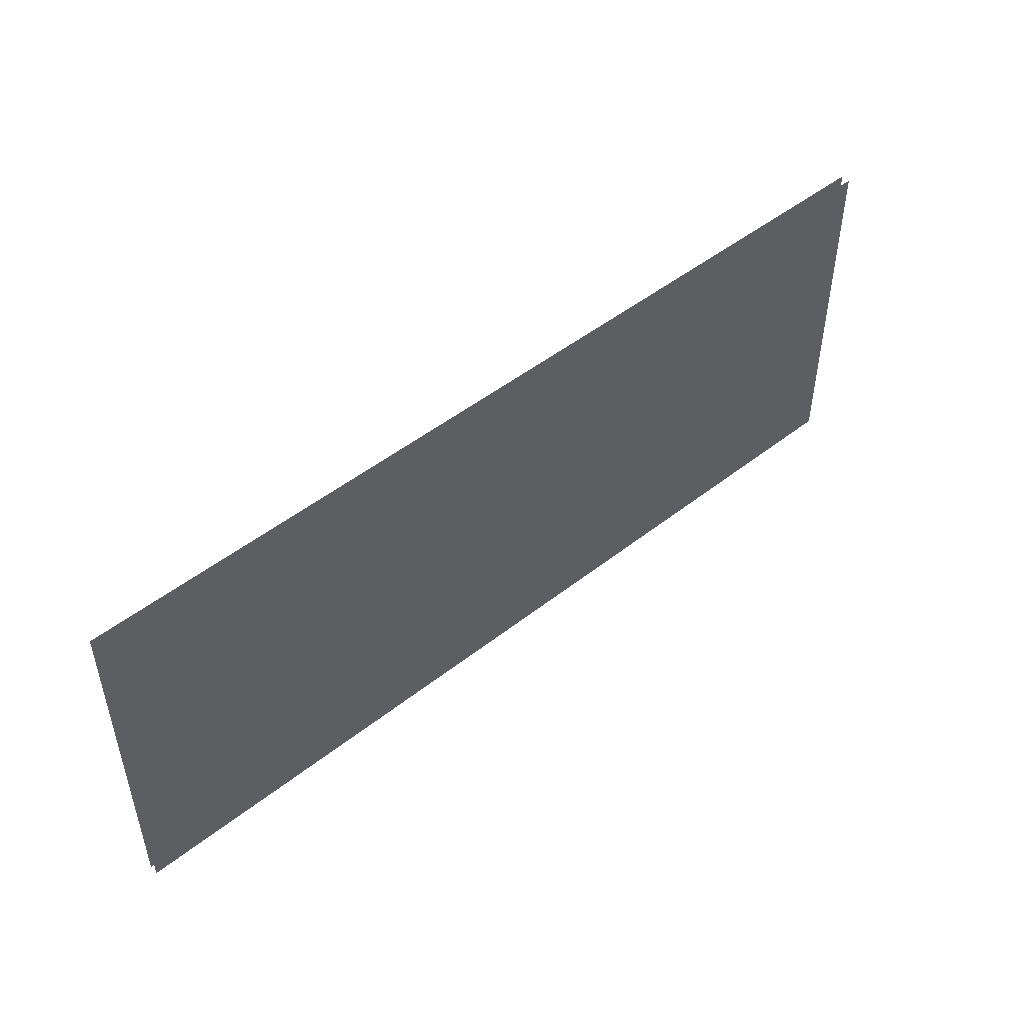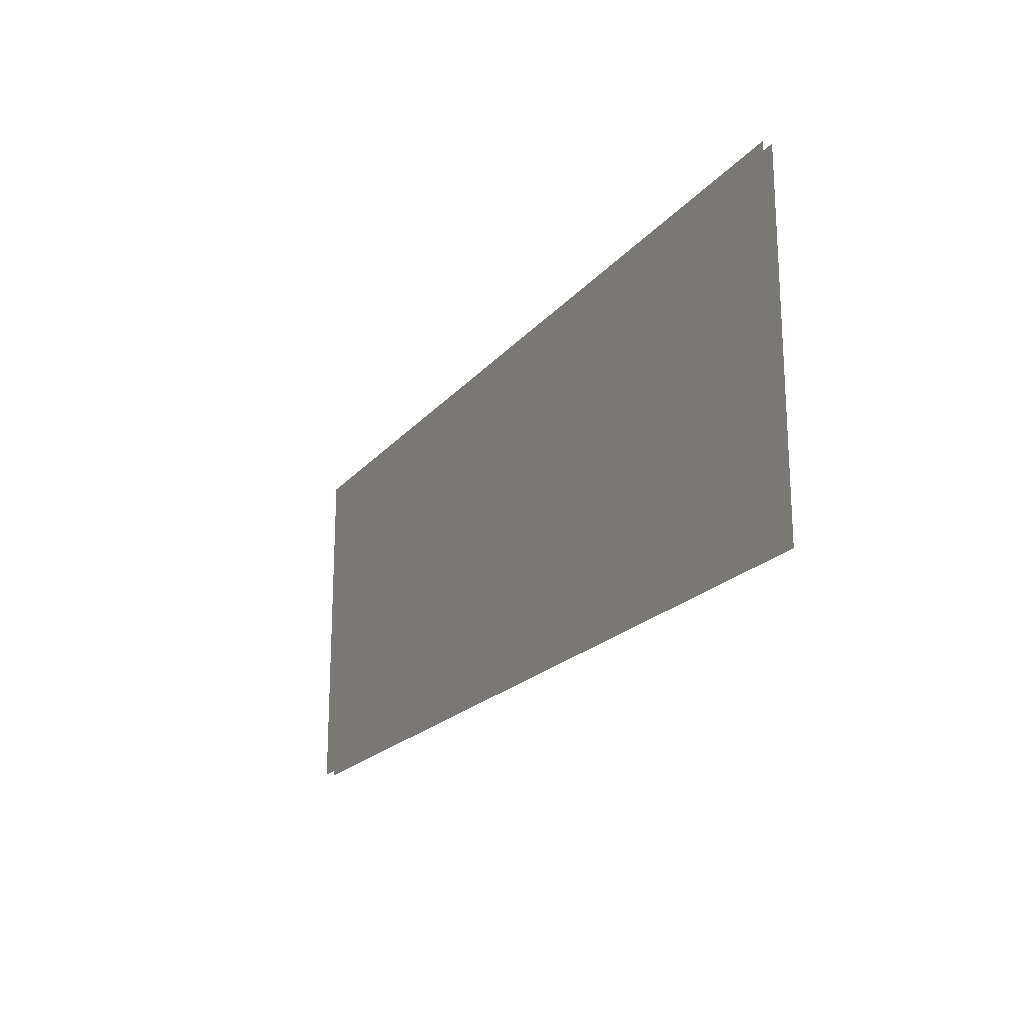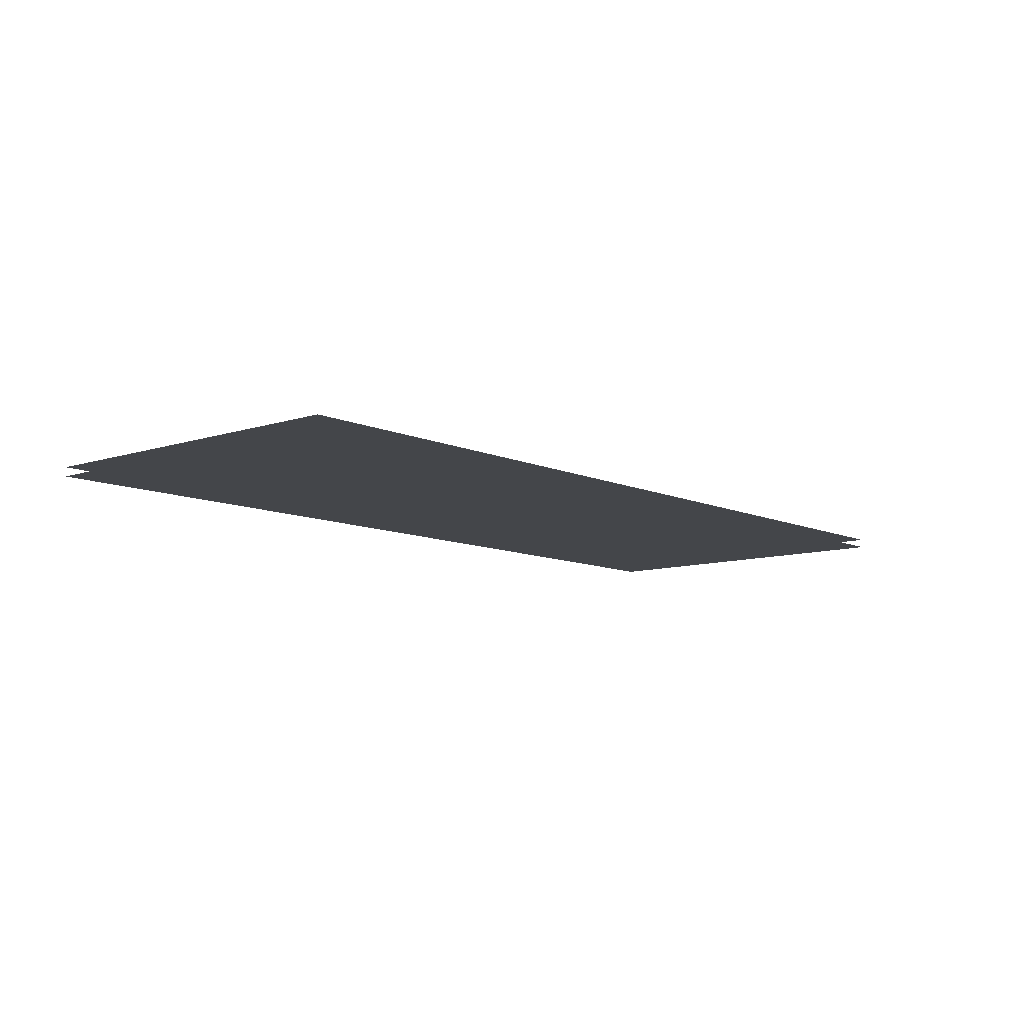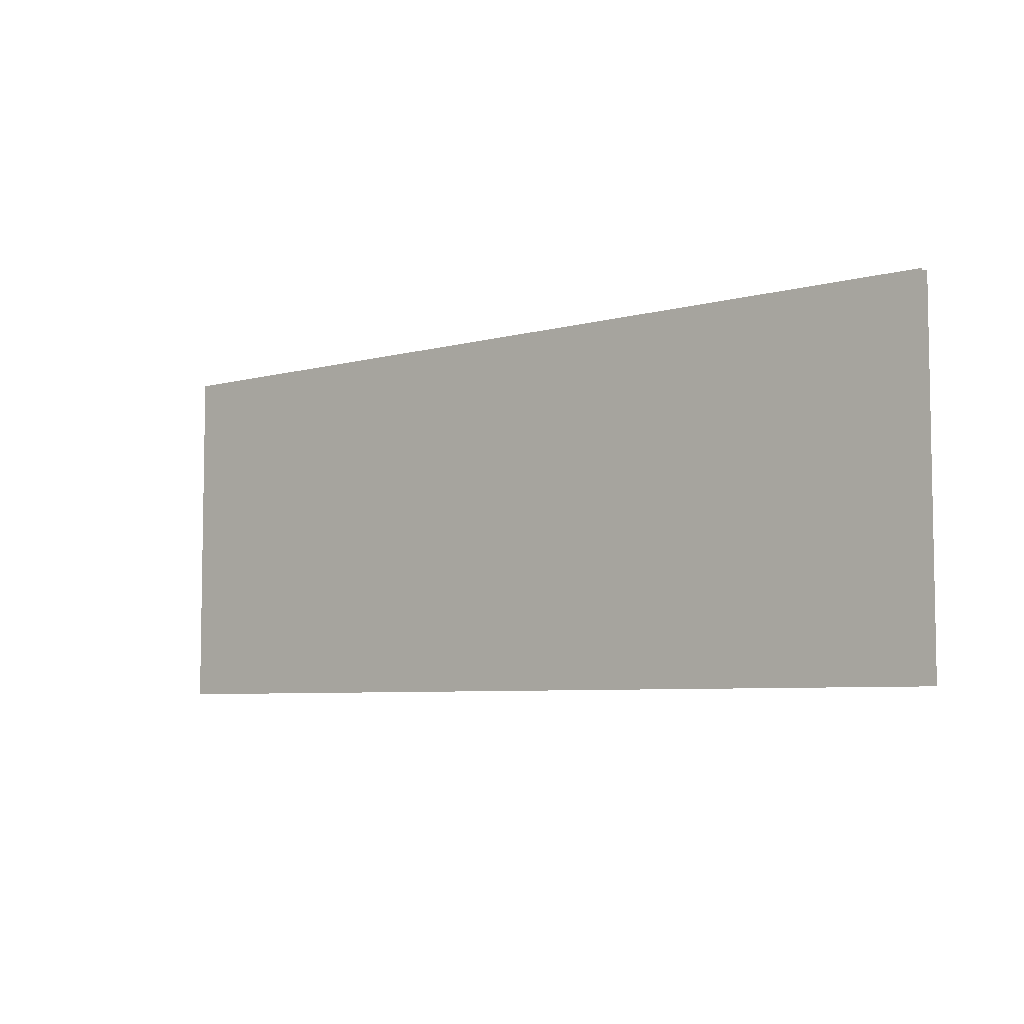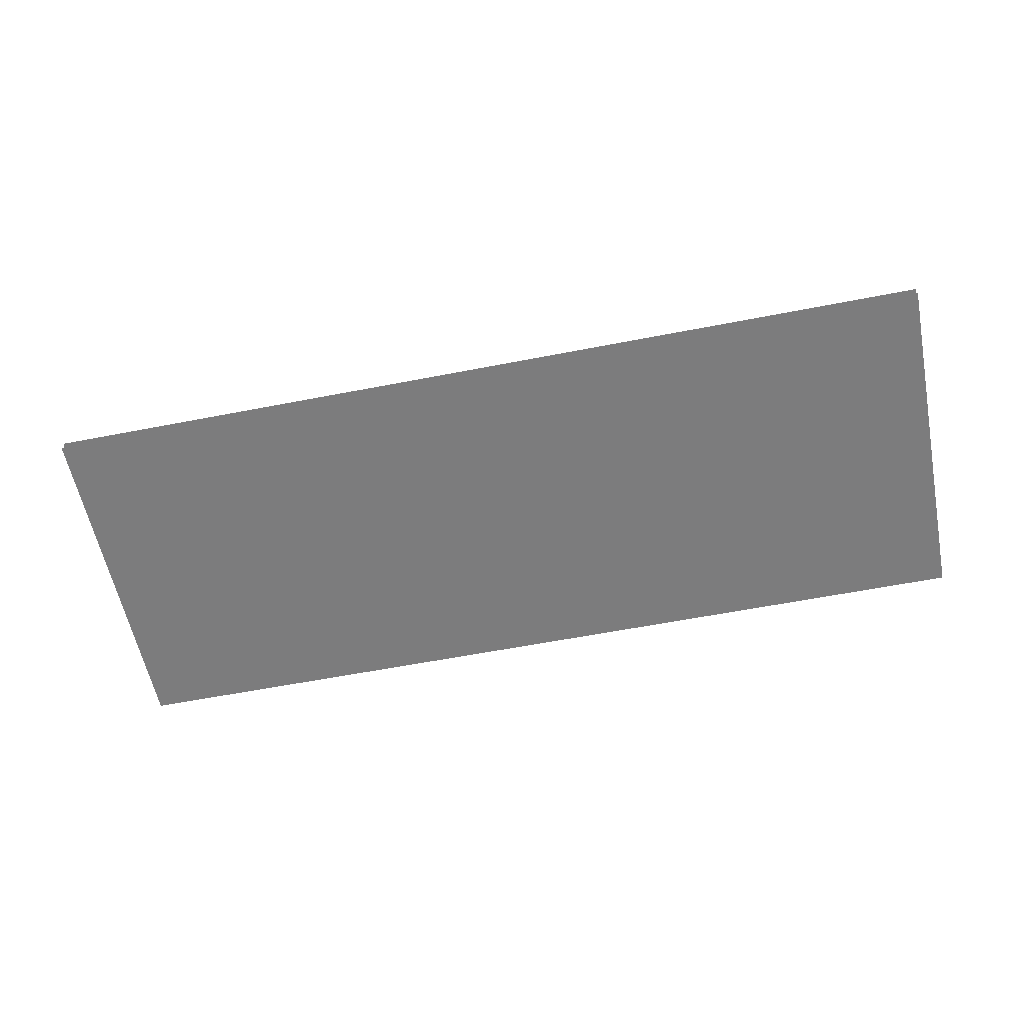
<metadata>
{"format":"obj","ext":"obj","renderer":"f3d","projection":"perspective","resolution":1024,"background":"white","views":[{"elev":48.5,"azim":-41.3,"up":"+Y"},{"elev":-20.1,"azim":62.5,"up":"+Y"},{"elev":-9.6,"azim":-49.5,"up":"+Z"},{"elev":-6.1,"azim":39.8,"up":"+Y"},{"elev":-58.8,"azim":11.4,"up":"+Z"}]}
</metadata>
<code>
g fcbg_wasteland_barbedwire_01
v 1.497 1.234 0.01425
v -0.05252 1.234 0.01425
v -0.05252 0.03399 0.01425
v 1.497 0.03399 0.01425
v -0.05252 0.03399 0.01425
v -0.05252 1.234 0.01425
v -1.603 1.234 0.01425
v -1.603 0.03399 0.01425
v -0.05252 0.03399 -0.01623
v -0.05252 1.234 -0.01623
v 1.497 1.234 -0.01623
v 1.497 0.03399 -0.01623
v -1.603 1.234 -0.01623
v -0.05252 1.234 -0.01623
v -0.05252 0.03399 -0.01623
v -1.603 0.03399 -0.01623
g fcbg_wasteland_barbedwire_01_0
f 3 2 1
f 4 3 1
f 7 6 5
f 8 7 5
f 11 10 9
f 12 11 9
f 15 14 13
f 16 15 13

</code>
